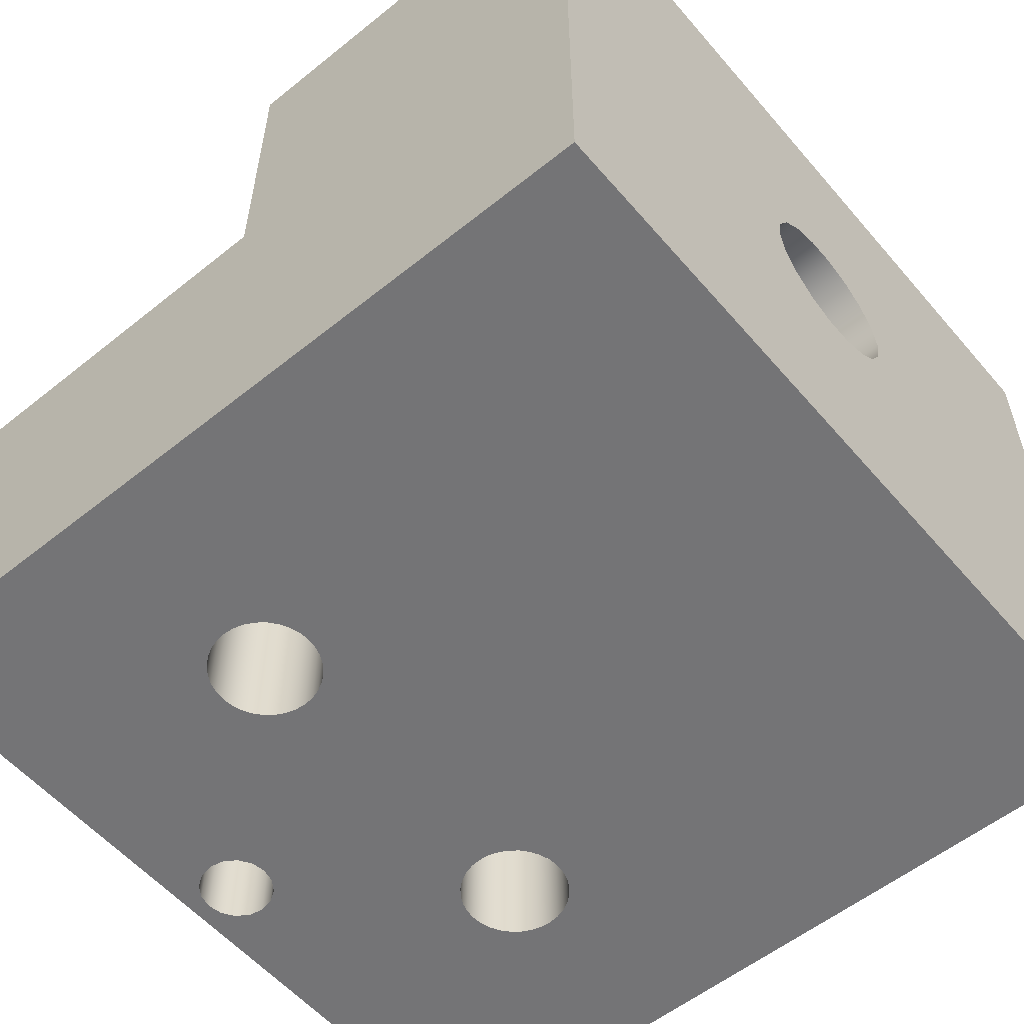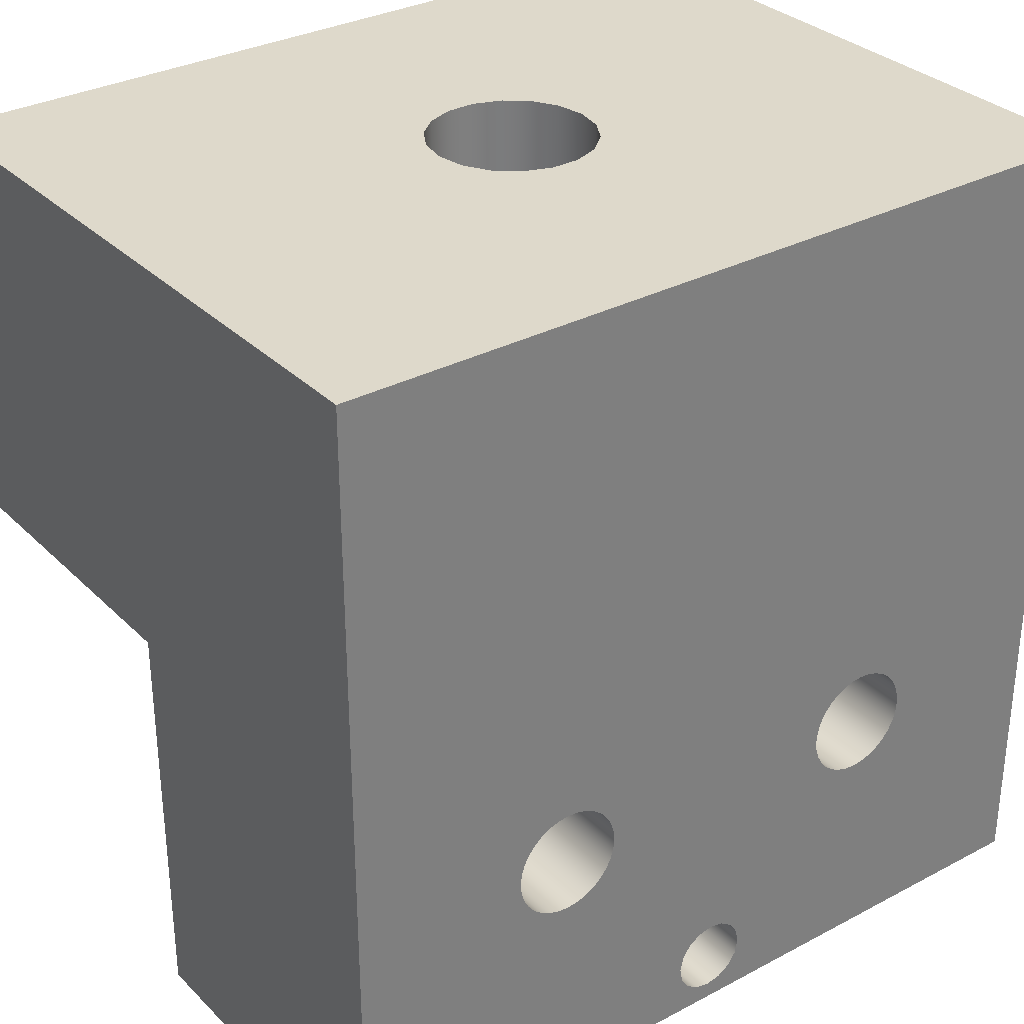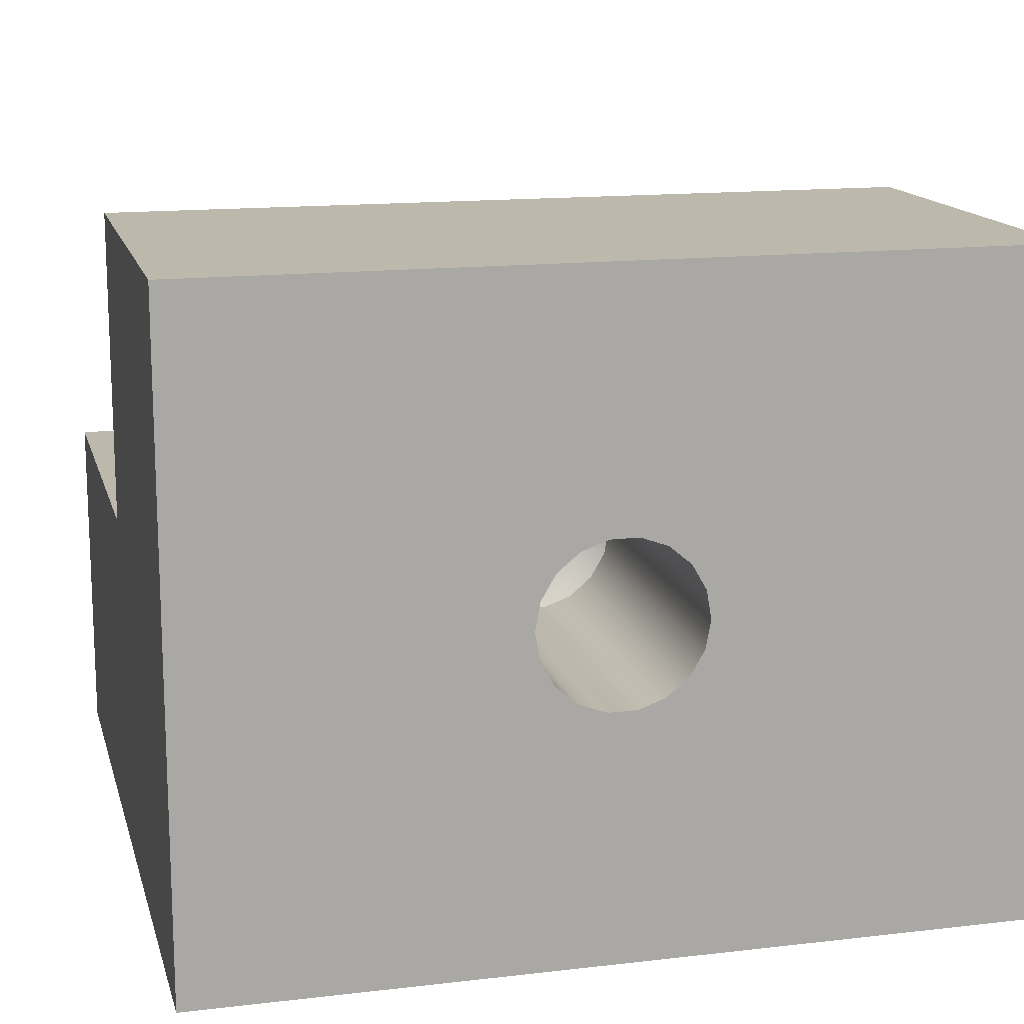
<metadata>
{"format":"obj","ext":"obj","renderer":"f3d","projection":"perspective","resolution":1024,"background":"white","views":[{"elev":-56.3,"azim":130.0,"up":"+Z"},{"elev":31.8,"azim":143.3,"up":"+Y"},{"elev":14.8,"azim":165.9,"up":"+Z"}]}
</metadata>
<code>
v  -7.364 0 -0.53
v  -7.364 0 -0.53
v  -7.364 0 -0.53
v  7.364 0 -0.53
v  7.364 0 -0.53
v  7.364 0 -0.53
v  7.364 0 0.53
v  7.364 0 0.53
v  7.364 0 0.53
v  12.5 0 0.53
v  12.5 0 0.53
v  12.5 0 0.53
v  12.5 0 -10
v  12.5 0 -10
v  12.5 0 -10
v  -12.5 0 -10
v  -12.5 0 -10
v  -12.5 0 -10
v  -12.5 0 0.53
v  -12.5 0 0.53
v  -12.5 0 0.53
v  -7.364 0 0.53
v  -7.364 0 0.53
v  -7.364 0 0.53
v  -12.5 25 -10
v  -12.5 25 -10
v  -12.5 25 -10
v  12.5 25 -10
v  12.5 25 -10
v  12.5 25 -10
v  12.5 25 10
v  12.5 25 10
v  12.5 25 10
v  -12.5 25 10
v  -12.5 25 10
v  -12.5 25 10
v  2.5 25 0
v  2.5 25 0
v  2.5 25 0
v  2.349 25 -0.8553
v  2.349 25 -0.8553
v  1.915 25 -1.607
v  1.915 25 -1.607
v  1.25 25 -2.165
v  1.25 25 -2.165
v  0.4338 25 -2.462
v  0.4338 25 -2.462
v  -0.4338 25 -2.462
v  -0.4338 25 -2.462
v  -1.25 25 -2.165
v  -1.25 25 -2.165
v  -1.915 25 -1.607
v  -1.915 25 -1.607
v  -2.349 25 -0.8553
v  -2.349 25 -0.8553
v  -2.5 25 -0
v  -2.5 25 -0
v  -2.5 25 -0
v  -2.349 25 0.8553
v  -2.349 25 0.8553
v  -1.915 25 1.607
v  -1.915 25 1.607
v  -1.25 25 2.165
v  -1.25 25 2.165
v  -0.4338 25 2.462
v  -0.4338 25 2.462
v  0.4338 25 2.462
v  0.4338 25 2.462
v  1.25 25 2.165
v  1.25 25 2.165
v  1.915 25 1.607
v  1.915 25 1.607
v  2.349 25 0.8553
v  2.349 25 0.8553
v  -12.5 12.5 10
v  -12.5 12.5 10
v  -12.5 12.5 10
v  -12.5 12.5 0.53
v  -12.5 12.5 0.53
v  -12.5 12.5 0.53
v  12.5 12.5 10
v  12.5 12.5 10
v  12.5 12.5 10
v  12.5 12.5 0.53
v  12.5 12.5 0.53
v  12.5 12.5 0.53
v  -7.15 8 -10
v  -7.15 8 -10
v  -7.15 8 -10
v  -7.118 8.322 -10
v  -7.118 8.322 -10
v  -7.024 8.632 -10
v  -7.024 8.632 -10
v  -6.872 8.917 -10
v  -6.872 8.917 -10
v  -6.667 9.167 -10
v  -6.667 9.167 -10
v  -6.417 9.372 -10
v  -6.417 9.372 -10
v  -6.132 9.524 -10
v  -6.132 9.524 -10
v  -5.822 9.618 -10
v  -5.822 9.618 -10
v  -5.5 9.65 -10
v  -5.5 9.65 -10
v  -5.178 9.618 -10
v  -5.178 9.618 -10
v  -4.868 9.524 -10
v  -4.868 9.524 -10
v  -4.583 9.372 -10
v  -4.583 9.372 -10
v  -4.333 9.167 -10
v  -4.333 9.167 -10
v  -4.128 8.917 -10
v  -4.128 8.917 -10
v  -3.976 8.632 -10
v  -3.976 8.632 -10
v  -3.882 8.322 -10
v  -3.882 8.322 -10
v  -3.85 8 -10
v  -3.85 8 -10
v  -3.85 8 -10
v  -3.882 7.678 -10
v  -3.882 7.678 -10
v  -3.976 7.368 -10
v  -3.976 7.368 -10
v  -4.128 7.083 -10
v  -4.128 7.083 -10
v  -4.333 6.833 -10
v  -4.333 6.833 -10
v  -4.583 6.628 -10
v  -4.583 6.628 -10
v  -4.868 6.476 -10
v  -4.868 6.476 -10
v  -5.178 6.382 -10
v  -5.178 6.382 -10
v  -5.5 6.35 -10
v  -5.5 6.35 -10
v  -5.822 6.382 -10
v  -5.822 6.382 -10
v  -6.132 6.476 -10
v  -6.132 6.476 -10
v  -6.417 6.628 -10
v  -6.417 6.628 -10
v  -6.667 6.833 -10
v  -6.667 6.833 -10
v  -6.872 7.083 -10
v  -6.872 7.083 -10
v  -7.024 7.368 -10
v  -7.024 7.368 -10
v  -7.118 7.678 -10
v  -7.118 7.678 -10
v  3.85 8 -10
v  3.85 8 -10
v  3.85 8 -10
v  3.882 8.322 -10
v  3.882 8.322 -10
v  3.976 8.632 -10
v  3.976 8.632 -10
v  4.128 8.917 -10
v  4.128 8.917 -10
v  4.333 9.167 -10
v  4.333 9.167 -10
v  4.583 9.372 -10
v  4.583 9.372 -10
v  4.868 9.524 -10
v  4.868 9.524 -10
v  5.178 9.618 -10
v  5.178 9.618 -10
v  5.5 9.65 -10
v  5.5 9.65 -10
v  5.822 9.618 -10
v  5.822 9.618 -10
v  6.132 9.524 -10
v  6.132 9.524 -10
v  6.417 9.372 -10
v  6.417 9.372 -10
v  6.667 9.167 -10
v  6.667 9.167 -10
v  6.872 8.917 -10
v  6.872 8.917 -10
v  7.024 8.632 -10
v  7.024 8.632 -10
v  7.118 8.322 -10
v  7.118 8.322 -10
v  7.15 8 -10
v  7.15 8 -10
v  7.15 8 -10
v  7.118 7.678 -10
v  7.118 7.678 -10
v  7.024 7.368 -10
v  7.024 7.368 -10
v  6.872 7.083 -10
v  6.872 7.083 -10
v  6.667 6.833 -10
v  6.667 6.833 -10
v  6.417 6.628 -10
v  6.417 6.628 -10
v  6.132 6.476 -10
v  6.132 6.476 -10
v  5.822 6.382 -10
v  5.822 6.382 -10
v  5.5 6.35 -10
v  5.5 6.35 -10
v  5.178 6.382 -10
v  5.178 6.382 -10
v  4.868 6.476 -10
v  4.868 6.476 -10
v  4.583 6.628 -10
v  4.583 6.628 -10
v  4.333 6.833 -10
v  4.333 6.833 -10
v  4.128 7.083 -10
v  4.128 7.083 -10
v  3.976 7.368 -10
v  3.976 7.368 -10
v  3.882 7.678 -10
v  3.882 7.678 -10
v  -1.13 1.65 -10
v  -1.13 1.65 -10
v  -1.13 1.65 -10
v  -1.044 2.083 -10
v  -1.044 2.083 -10
v  -0.7994 2.449 -10
v  -0.7994 2.449 -10
v  -0.4323 2.694 -10
v  -0.4323 2.694 -10
v  0 2.78 -10
v  0 2.78 -10
v  0.4323 2.694 -10
v  0.4323 2.694 -10
v  0.7994 2.449 -10
v  0.7994 2.449 -10
v  1.044 2.083 -10
v  1.044 2.083 -10
v  1.13 1.65 -10
v  1.13 1.65 -10
v  1.13 1.65 -10
v  1.044 1.217 -10
v  1.044 1.217 -10
v  0.7994 0.851 -10
v  0.7994 0.851 -10
v  0.4323 0.6057 -10
v  0.4323 0.6057 -10
v  0 0.5198 -10
v  0 0.5198 -10
v  -0.4323 0.6057 -10
v  -0.4323 0.6057 -10
v  -0.7994 0.851 -10
v  -0.7994 0.851 -10
v  -1.044 1.217 -10
v  -1.044 1.217 -10
v  5.991 1.206 -0.53
v  5.991 1.206 -0.53
v  4.423 2.147 -0.53
v  4.423 2.147 -0.53
v  2.712 2.791 -0.53
v  2.712 2.791 -0.53
v  0.9135 3.119 -0.53
v  0.9135 3.119 -0.53
v  -0.9135 3.119 -0.53
v  -0.9135 3.119 -0.53
v  -2.712 2.791 -0.53
v  -2.712 2.791 -0.53
v  -4.423 2.147 -0.53
v  -4.423 2.147 -0.53
v  -5.991 1.206 -0.53
v  -5.991 1.206 -0.53
v  -5.991 1.206 0.53
v  -5.991 1.206 0.53
v  -4.423 2.147 0.53
v  -4.423 2.147 0.53
v  -2.712 2.791 0.53
v  -2.712 2.791 0.53
v  -0.9136 3.119 0.53
v  -0.9136 3.119 0.53
v  0.9136 3.119 0.53
v  0.9136 3.119 0.53
v  2.712 2.791 0.53
v  2.712 2.791 0.53
v  4.423 2.147 0.53
v  4.423 2.147 0.53
v  5.991 1.206 0.53
v  5.991 1.206 0.53
v  -7.15 8 0.53
v  -7.15 8 0.53
v  -7.15 8 0.53
v  -7.118 7.678 0.53
v  -7.118 7.678 0.53
v  -7.024 7.368 0.53
v  -7.024 7.368 0.53
v  -6.872 7.083 0.53
v  -6.872 7.083 0.53
v  -6.667 6.833 0.53
v  -6.667 6.833 0.53
v  -6.417 6.628 0.53
v  -6.417 6.628 0.53
v  -6.132 6.476 0.53
v  -6.132 6.476 0.53
v  -5.822 6.382 0.53
v  -5.822 6.382 0.53
v  -5.5 6.35 0.53
v  -5.5 6.35 0.53
v  -5.178 6.382 0.53
v  -5.178 6.382 0.53
v  -4.868 6.476 0.53
v  -4.868 6.476 0.53
v  -4.583 6.628 0.53
v  -4.583 6.628 0.53
v  -4.333 6.833 0.53
v  -4.333 6.833 0.53
v  -4.128 7.083 0.53
v  -4.128 7.083 0.53
v  -3.976 7.368 0.53
v  -3.976 7.368 0.53
v  -3.882 7.678 0.53
v  -3.882 7.678 0.53
v  -3.85 8 0.53
v  -3.85 8 0.53
v  -3.85 8 0.53
v  -3.882 8.322 0.53
v  -3.882 8.322 0.53
v  -3.976 8.632 0.53
v  -3.976 8.632 0.53
v  -4.128 8.917 0.53
v  -4.128 8.917 0.53
v  -4.333 9.167 0.53
v  -4.333 9.167 0.53
v  -4.583 9.372 0.53
v  -4.583 9.372 0.53
v  -4.868 9.524 0.53
v  -4.868 9.524 0.53
v  -5.178 9.618 0.53
v  -5.178 9.618 0.53
v  -5.5 9.65 0.53
v  -5.5 9.65 0.53
v  -5.822 9.618 0.53
v  -5.822 9.618 0.53
v  -6.132 9.524 0.53
v  -6.132 9.524 0.53
v  -6.417 9.372 0.53
v  -6.417 9.372 0.53
v  -6.667 9.167 0.53
v  -6.667 9.167 0.53
v  -6.872 8.917 0.53
v  -6.872 8.917 0.53
v  -7.024 8.632 0.53
v  -7.024 8.632 0.53
v  -7.118 8.322 0.53
v  -7.118 8.322 0.53
v  3.85 8 0.53
v  3.85 8 0.53
v  3.85 8 0.53
v  3.882 7.678 0.53
v  3.882 7.678 0.53
v  3.976 7.368 0.53
v  3.976 7.368 0.53
v  4.128 7.083 0.53
v  4.128 7.083 0.53
v  4.333 6.833 0.53
v  4.333 6.833 0.53
v  4.583 6.628 0.53
v  4.583 6.628 0.53
v  4.868 6.476 0.53
v  4.868 6.476 0.53
v  5.178 6.382 0.53
v  5.178 6.382 0.53
v  5.5 6.35 0.53
v  5.5 6.35 0.53
v  5.822 6.382 0.53
v  5.822 6.382 0.53
v  6.132 6.476 0.53
v  6.132 6.476 0.53
v  6.417 6.628 0.53
v  6.417 6.628 0.53
v  6.667 6.833 0.53
v  6.667 6.833 0.53
v  6.872 7.083 0.53
v  6.872 7.083 0.53
v  7.024 7.368 0.53
v  7.024 7.368 0.53
v  7.118 7.678 0.53
v  7.118 7.678 0.53
v  7.15 8 0.53
v  7.15 8 0.53
v  7.15 8 0.53
v  7.118 8.322 0.53
v  7.118 8.322 0.53
v  7.024 8.632 0.53
v  7.024 8.632 0.53
v  6.872 8.917 0.53
v  6.872 8.917 0.53
v  6.667 9.167 0.53
v  6.667 9.167 0.53
v  6.417 9.372 0.53
v  6.417 9.372 0.53
v  6.132 9.524 0.53
v  6.132 9.524 0.53
v  5.822 9.618 0.53
v  5.822 9.618 0.53
v  5.5 9.65 0.53
v  5.5 9.65 0.53
v  5.178 9.618 0.53
v  5.178 9.618 0.53
v  4.868 9.524 0.53
v  4.868 9.524 0.53
v  4.583 9.372 0.53
v  4.583 9.372 0.53
v  4.333 9.167 0.53
v  4.333 9.167 0.53
v  4.128 8.917 0.53
v  4.128 8.917 0.53
v  3.976 8.632 0.53
v  3.976 8.632 0.53
v  3.882 8.322 0.53
v  3.882 8.322 0.53
v  0 13.5 0
v  0 13.5 0
v  0 13.5 0
v  0 13.5 0
v  -2.5 15 -0
v  -2.5 15 -0
v  -2.5 15 -0
v  -2.5 15 -0
v  -2.349 15 -0.855
v  -2.349 15 -0.855
v  -1.915 15 -1.607
v  -1.915 15 -1.607
v  -1.25 15 -2.165
v  -1.25 15 -2.165
v  -0.4341 15 -2.462
v  -0.4341 15 -2.462
v  0.4341 15 -2.462
v  0.4341 15 -2.462
v  1.25 15 -2.165
v  1.25 15 -2.165
v  1.915 15 -1.607
v  1.915 15 -1.607
v  2.349 15 -0.855
v  2.349 15 -0.855
v  2.5 15 0
v  2.5 15 0
v  2.5 15 0
v  2.5 15 0
v  2.349 15 0.855
v  2.349 15 0.855
v  1.915 15 1.607
v  1.915 15 1.607
v  1.25 15 2.165
v  1.25 15 2.165
v  0.4341 15 2.462
v  0.4341 15 2.462
v  -0.4341 15 2.462
v  -0.4341 15 2.462
v  -1.25 15 2.165
v  -1.25 15 2.165
v  -1.915 15 1.607
v  -1.915 15 1.607
v  -2.349 15 0.855
v  -2.349 15 0.855
v  -1.13 1.65 -0.53
v  -1.13 1.65 -0.53
v  -1.13 1.65 -0.53
v  1.13 1.65 -0.53
v  1.13 1.65 -0.53
v  1.13 1.65 -0.53
v  1.044 1.217 -0.53
v  1.044 1.217 -0.53
v  0.7994 0.851 -0.53
v  0.7994 0.851 -0.53
v  0.4323 0.6057 -0.53
v  0.4323 0.6057 -0.53
v  0 0.5198 -0.53
v  0 0.5198 -0.53
v  -0.4323 0.6057 -0.53
v  -0.4323 0.6057 -0.53
v  -0.7994 0.851 -0.53
v  -0.7994 0.851 -0.53
v  -1.044 1.217 -0.53
v  -1.044 1.217 -0.53
v  -1.044 2.083 -0.53
v  -1.044 2.083 -0.53
v  -0.7994 2.449 -0.53
v  -0.7994 2.449 -0.53
v  -0.4323 2.694 -0.53
v  -0.4323 2.694 -0.53
v  -0 2.78 -0.53
v  -0 2.78 -0.53
v  0.4323 2.694 -0.53
v  0.4323 2.694 -0.53
v  0.7994 2.449 -0.53
v  0.7994 2.449 -0.53
v  1.044 2.083 -0.53
v  1.044 2.083 -0.53
g 0
g 1
f 13 4 1
f 474 3 6
f 19 13 1
f 22 19 1
f 267 23 2
f 474 268 3
f 13 7 4
f 283 5 8
f 256 6 254
f 283 253 5
f 258 6 256
f 466 6 258
f 468 6 466
f 470 6 468
f 472 6 470
f 474 6 472
f 13 10 7
f 384 9 12
f 372 284 9
f 374 372 9
f 376 374 9
f 378 376 9
f 380 378 9
f 382 380 9
f 384 382 9
f 29 11 14
f 84 11 29
f 391 12 86
f 387 384 12
f 389 387 12
f 391 389 12
f 19 16 13
f 245 15 18
f 180 30 15
f 203 15 137
f 230 137 15
f 182 180 15
f 184 182 15
f 186 184 15
f 189 186 15
f 191 189 15
f 193 191 15
f 195 193 15
f 197 195 15
f 199 197 15
f 201 199 15
f 203 201 15
f 232 230 15
f 234 232 15
f 236 234 15
f 239 236 15
f 241 239 15
f 243 241 15
f 245 243 15
f 78 17 20
f 35 26 17
f 149 18 27
f 78 35 17
f 147 145 18
f 249 18 145
f 149 147 18
f 247 245 18
f 249 247 18
f 80 21 24
f 285 80 24
f 269 23 267
f 288 24 270
f 288 285 24
f 44 28 25
f 178 27 30
f 61 25 34
f 46 44 25
f 48 46 25
f 50 48 25
f 52 50 25
f 54 52 25
f 56 54 25
f 59 56 25
f 61 59 25
f 90 87 27
f 151 27 87
f 92 90 27
f 94 92 27
f 96 94 27
f 98 96 27
f 100 98 27
f 102 100 27
f 104 102 27
f 170 104 27
f 151 149 27
f 172 170 27
f 174 172 27
f 176 174 27
f 178 176 27
f 42 31 28
f 82 29 33
f 44 42 28
f 84 29 82
f 180 178 30
f 63 34 31
f 81 32 36
f 40 37 31
f 73 31 37
f 42 40 31
f 65 63 31
f 67 65 31
f 69 67 31
f 71 69 31
f 73 71 31
f 63 61 34
f 78 75 35
f 81 36 76
f 442 38 41
f 446 74 39
f 446 39 444
f 440 41 43
f 442 41 440
f 438 43 45
f 440 43 438
f 436 45 47
f 438 45 436
f 434 47 49
f 436 47 434
f 432 49 51
f 434 49 432
f 430 51 53
f 432 51 430
f 428 53 55
f 430 53 428
f 426 55 57
f 428 55 426
f 424 58 60
f 426 57 422
f 460 60 62
f 460 424 60
f 458 62 64
f 460 62 458
f 456 64 66
f 458 64 456
f 454 66 68
f 456 66 454
f 452 68 70
f 454 68 452
f 450 70 72
f 452 70 450
f 448 72 74
f 450 72 448
f 448 74 446
f 85 77 79
f 85 83 77
f 399 86 80
f 349 80 285
f 333 331 80
f 351 80 331
f 335 333 80
f 337 335 80
f 339 337 80
f 341 339 80
f 343 341 80
f 345 343 80
f 347 345 80
f 349 347 80
f 415 80 351
f 401 399 80
f 403 401 80
f 405 403 80
f 407 405 80
f 409 407 80
f 411 409 80
f 413 411 80
f 415 413 80
f 393 391 86
f 395 393 86
f 397 395 86
f 399 397 86
f 287 89 91
f 289 152 88
f 289 88 286
f 350 91 93
f 350 287 91
f 348 93 95
f 350 93 348
f 346 95 97
f 348 95 346
f 344 97 99
f 346 97 344
f 342 99 101
f 344 99 342
f 340 101 103
f 342 101 340
f 338 103 105
f 340 103 338
f 168 106 104
f 336 105 107
f 170 168 104
f 338 105 336
f 166 108 106
f 334 107 109
f 168 166 106
f 336 107 334
f 164 110 108
f 332 109 111
f 166 164 108
f 334 109 332
f 162 112 110
f 330 111 113
f 164 162 110
f 332 111 330
f 160 114 112
f 328 113 115
f 162 160 112
f 330 113 328
f 158 116 114
f 326 115 117
f 160 158 114
f 328 115 326
f 156 118 116
f 324 117 119
f 158 156 116
f 326 117 324
f 153 120 118
f 322 119 122
f 156 153 118
f 324 119 322
f 217 123 120
f 319 121 124
f 217 120 153
f 322 122 320
f 215 125 123
f 317 124 126
f 217 215 123
f 319 124 317
f 213 127 125
f 315 126 128
f 215 213 125
f 317 126 315
f 211 129 127
f 313 128 130
f 213 211 127
f 315 128 313
f 209 131 129
f 311 130 132
f 211 209 129
f 313 130 311
f 207 133 131
f 309 132 134
f 209 207 131
f 311 132 309
f 205 135 133
f 307 134 136
f 207 205 133
f 309 134 307
f 203 137 135
f 305 136 138
f 205 203 135
f 307 136 305
f 228 139 137
f 303 138 140
f 230 228 137
f 305 138 303
f 228 141 139
f 301 140 142
f 303 140 301
f 228 143 141
f 299 142 144
f 301 142 299
f 222 145 143
f 297 144 146
f 224 222 143
f 226 224 143
f 228 226 143
f 299 144 297
f 295 146 148
f 222 219 145
f 251 145 219
f 251 249 145
f 297 146 295
f 293 148 150
f 295 148 293
f 291 150 152
f 293 150 291
f 291 152 289
f 353 155 157
f 355 218 154
f 355 154 352
f 416 157 159
f 416 353 157
f 414 159 161
f 416 159 414
f 412 161 163
f 414 161 412
f 410 163 165
f 412 163 410
f 408 165 167
f 410 165 408
f 406 167 169
f 408 167 406
f 404 169 171
f 406 169 404
f 402 171 173
f 404 171 402
f 400 173 175
f 402 173 400
f 398 175 177
f 400 175 398
f 396 177 179
f 398 177 396
f 394 179 181
f 396 179 394
f 392 181 183
f 394 181 392
f 390 183 185
f 392 183 390
f 388 185 188
f 390 185 388
f 385 187 190
f 388 188 386
f 383 190 192
f 385 190 383
f 381 192 194
f 383 192 381
f 379 194 196
f 381 194 379
f 377 196 198
f 379 196 377
f 375 198 200
f 377 198 375
f 373 200 202
f 375 200 373
f 371 202 204
f 373 202 371
f 369 204 206
f 371 204 369
f 367 206 208
f 369 206 367
f 365 208 210
f 367 208 365
f 363 210 212
f 365 210 363
f 361 212 214
f 363 212 361
f 359 214 216
f 361 214 359
f 357 216 218
f 359 216 357
f 357 218 355
f 462 221 223
f 479 252 220
f 479 220 461
f 481 223 225
f 481 462 223
f 483 225 227
f 483 481 225
f 485 227 229
f 485 483 227
f 487 229 231
f 487 485 229
f 489 231 233
f 489 487 231
f 491 233 235
f 491 489 233
f 493 235 238
f 493 491 235
f 464 237 240
f 493 238 465
f 467 240 242
f 467 464 240
f 469 242 244
f 469 467 242
f 471 244 246
f 471 469 244
f 473 246 248
f 473 471 246
f 475 248 250
f 475 473 248
f 477 250 252
f 477 475 250
f 479 477 252
f 281 255 253
f 283 281 253
f 279 257 255
f 281 279 255
f 277 259 257
f 466 258 260
f 279 277 257
f 275 261 259
f 490 260 262
f 277 275 259
f 494 466 260
f 492 260 490
f 494 260 492
f 275 263 261
f 482 262 264
f 484 262 482
f 486 262 484
f 488 262 486
f 490 262 488
f 273 265 263
f 478 264 266
f 275 273 263
f 480 463 264
f 482 264 463
f 480 264 478
f 271 267 265
f 476 266 268
f 273 271 265
f 478 266 476
f 271 269 267
f 476 268 474
f 300 270 272
f 290 288 270
f 292 290 270
f 294 292 270
f 296 294 270
f 298 296 270
f 300 298 270
f 310 272 274
f 302 300 272
f 304 302 272
f 306 304 272
f 308 306 272
f 310 308 272
f 321 274 276
f 312 310 274
f 314 312 274
f 316 314 274
f 318 316 274
f 321 318 274
f 325 276 278
f 323 321 276
f 325 323 276
f 327 278 280
f 327 325 278
f 280 282 354
f 351 327 280
f 362 282 284
f 354 351 280
f 356 354 282
f 358 356 282
f 360 358 282
f 362 360 282
f 364 362 284
f 366 364 284
f 368 366 284
f 370 368 284
f 372 370 284
f 351 329 327
f 351 331 329
f 425 421 417
f 459 419 423
f 427 425 417
f 429 427 417
f 431 429 417
f 433 431 417
f 435 433 417
f 437 435 417
f 439 437 417
f 441 439 417
f 445 443 419
f 447 445 419
f 449 447 419
f 451 449 419
f 453 451 419
f 455 453 419
f 457 455 419
f 459 457 419

</code>
